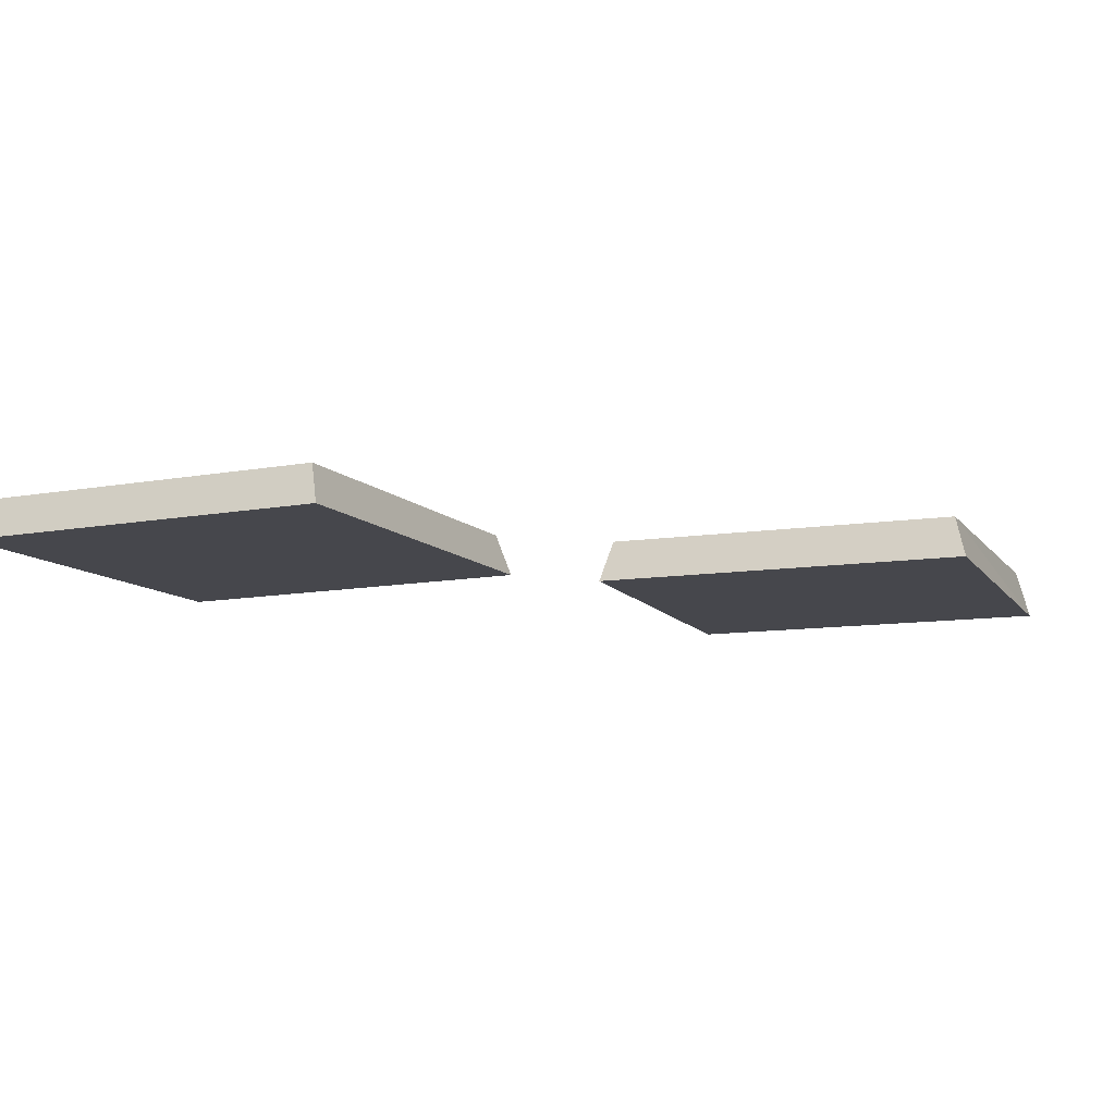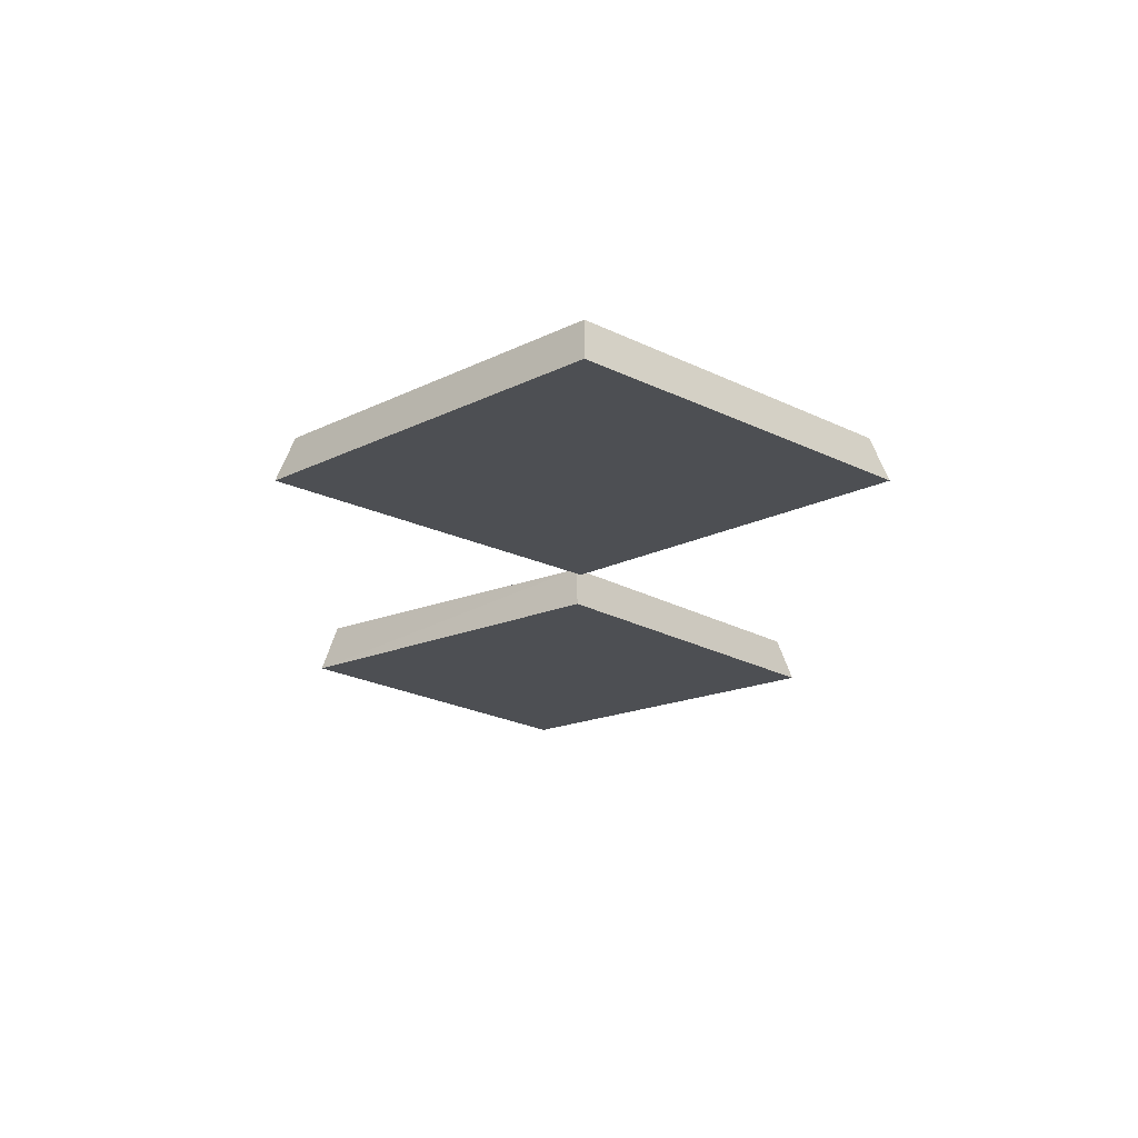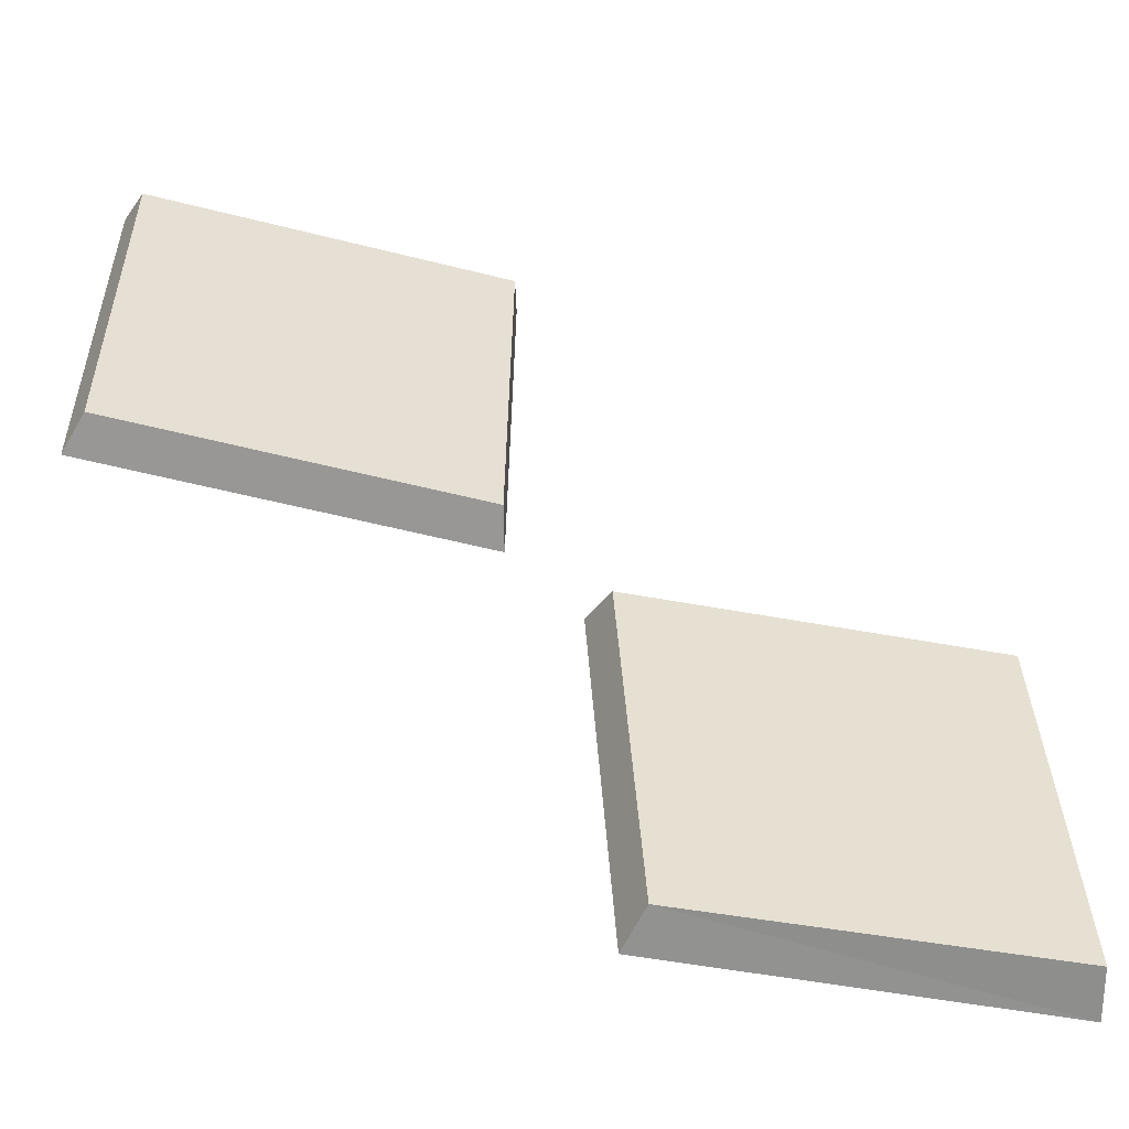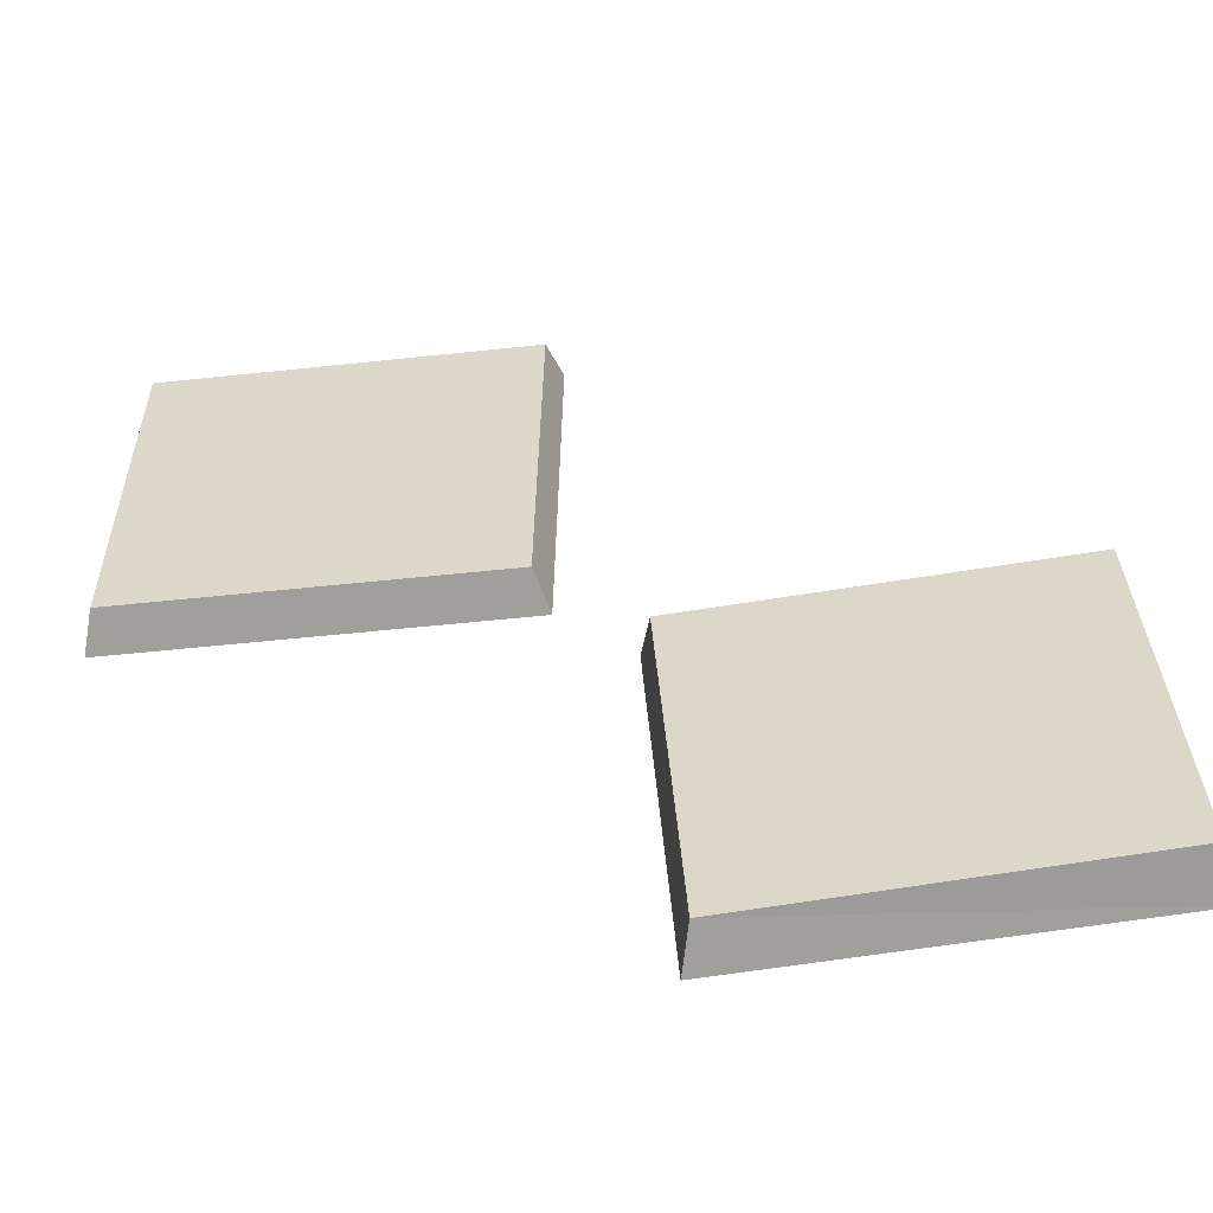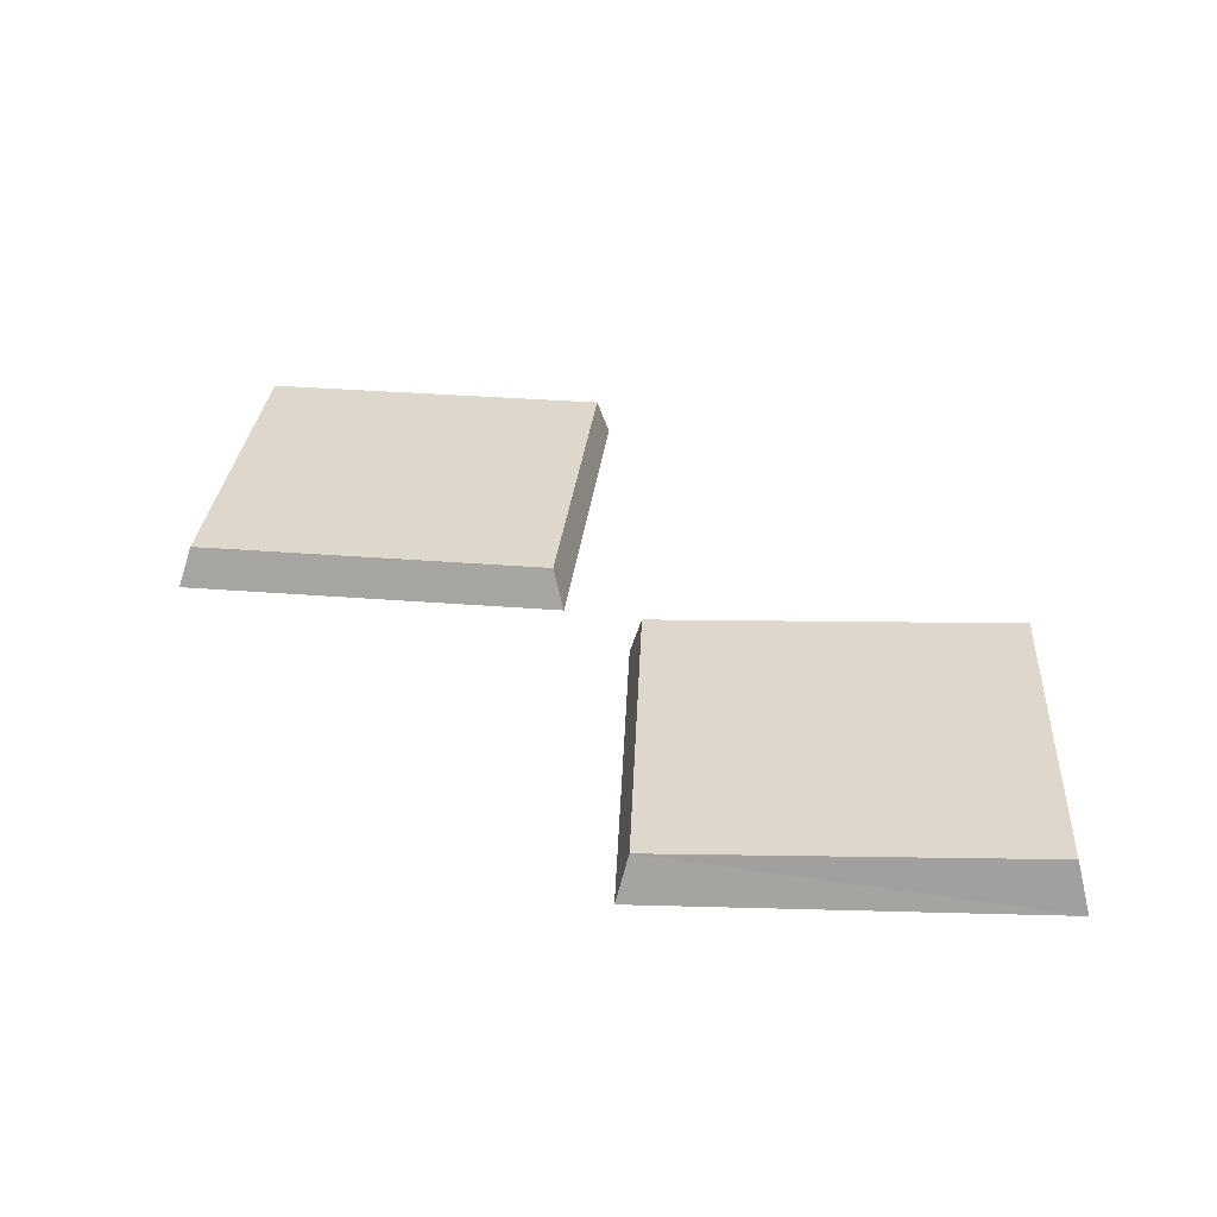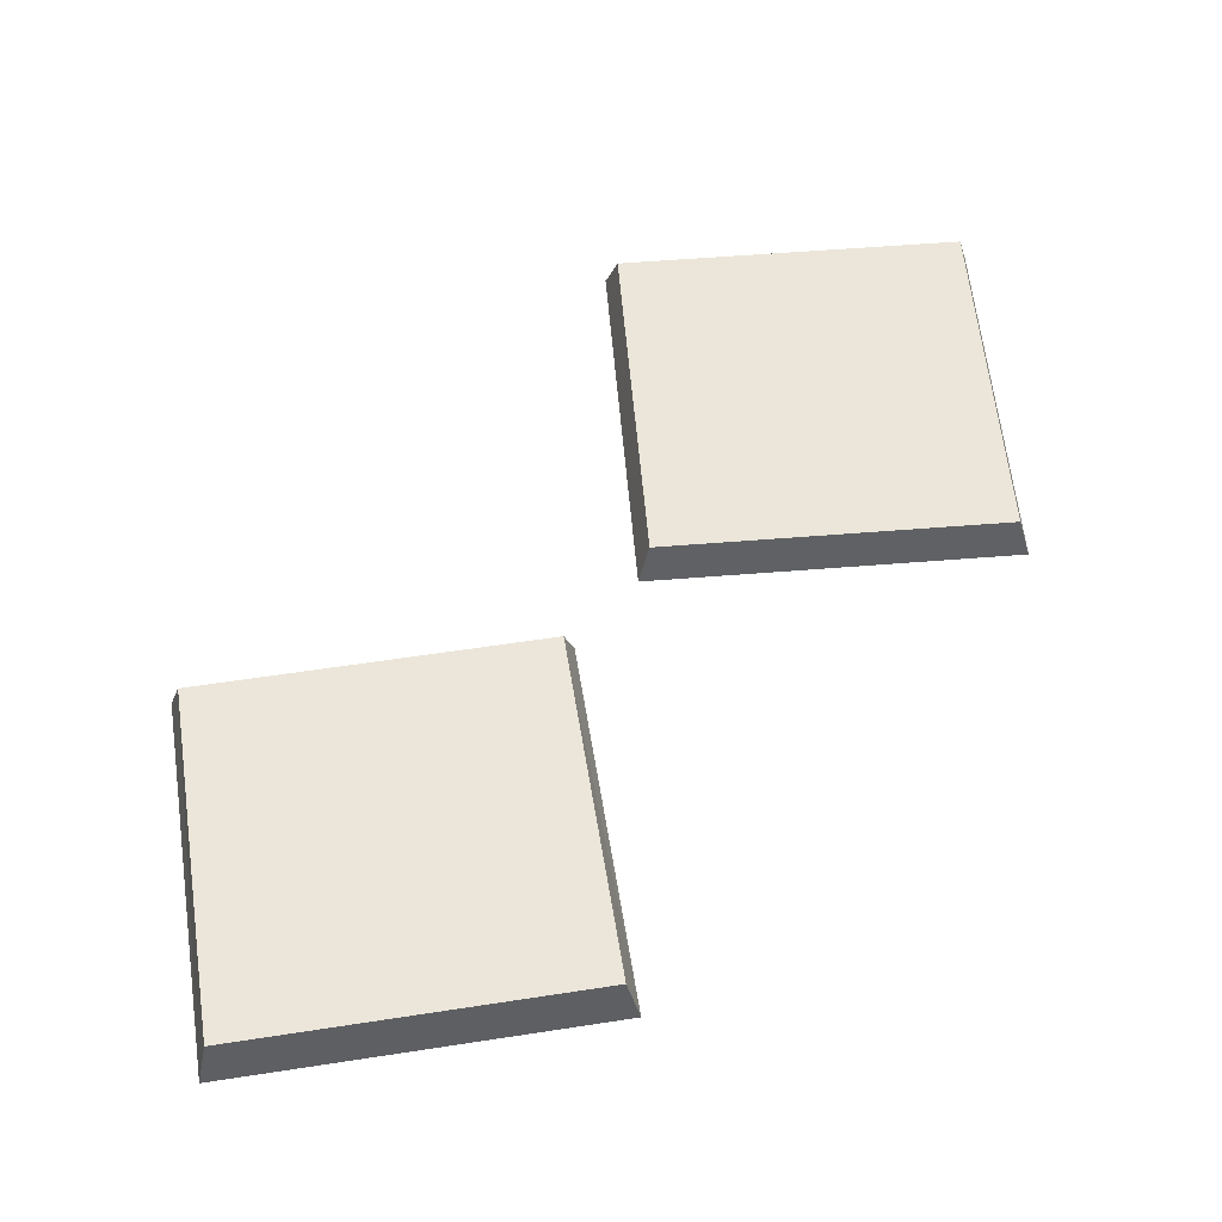
<metadata>
{"format":"obj","ext":"obj","renderer":"f3d","projection":"perspective","resolution":1024,"background":"white","views":[{"elev":-10.9,"azim":114.5,"up":"+Y"},{"elev":-18.0,"azim":44.2,"up":"+Y"},{"elev":-52.1,"azim":165.0,"up":"+Z"},{"elev":-55.6,"azim":-173.1,"up":"+Z"},{"elev":31.4,"azim":-174.2,"up":"+Y"},{"elev":56.9,"azim":-95.6,"up":"+Y"}]}
</metadata>
<code>
g Rock_Tiles_m_13
v -0.0588 -0.000141 -0.444
v -0.03411 -0.000141 -0.04477
v -0.4333 -0.000141 -0.02007
v -0.4219 0.04986 -0.03298
v -0.458 -0.000141 -0.4193
v -0.4451 0.04986 -0.4079
v -0.04702 0.04495 -0.05617
v -0.0702 0.04495 -0.4311
v 0.03403 -0.000141 0.4264
v 0.04637 0.04178 0.4144
v 0.03949 -0.000141 0.02646
v 0.0515 0.04178 0.0388
v 0.434 -0.000141 0.4319
v 0.422 0.04178 0.4195
v 0.4395 -0.000141 0.03192
v 0.4271 0.04178 0.04393
f 6 3 4
f 8 5 6
f 7 1 8
f 7 3 2
f 3 1 2
f 8 4 7
f 12 9 10
f 16 11 12
f 14 15 16
f 14 9 13
f 9 15 13
f 16 10 14
f 6 5 3
f 8 1 5
f 7 2 1
f 7 4 3
f 3 5 1
f 8 6 4
f 12 11 9
f 16 15 11
f 14 13 15
f 14 10 9
f 9 11 15
f 16 12 10

</code>
